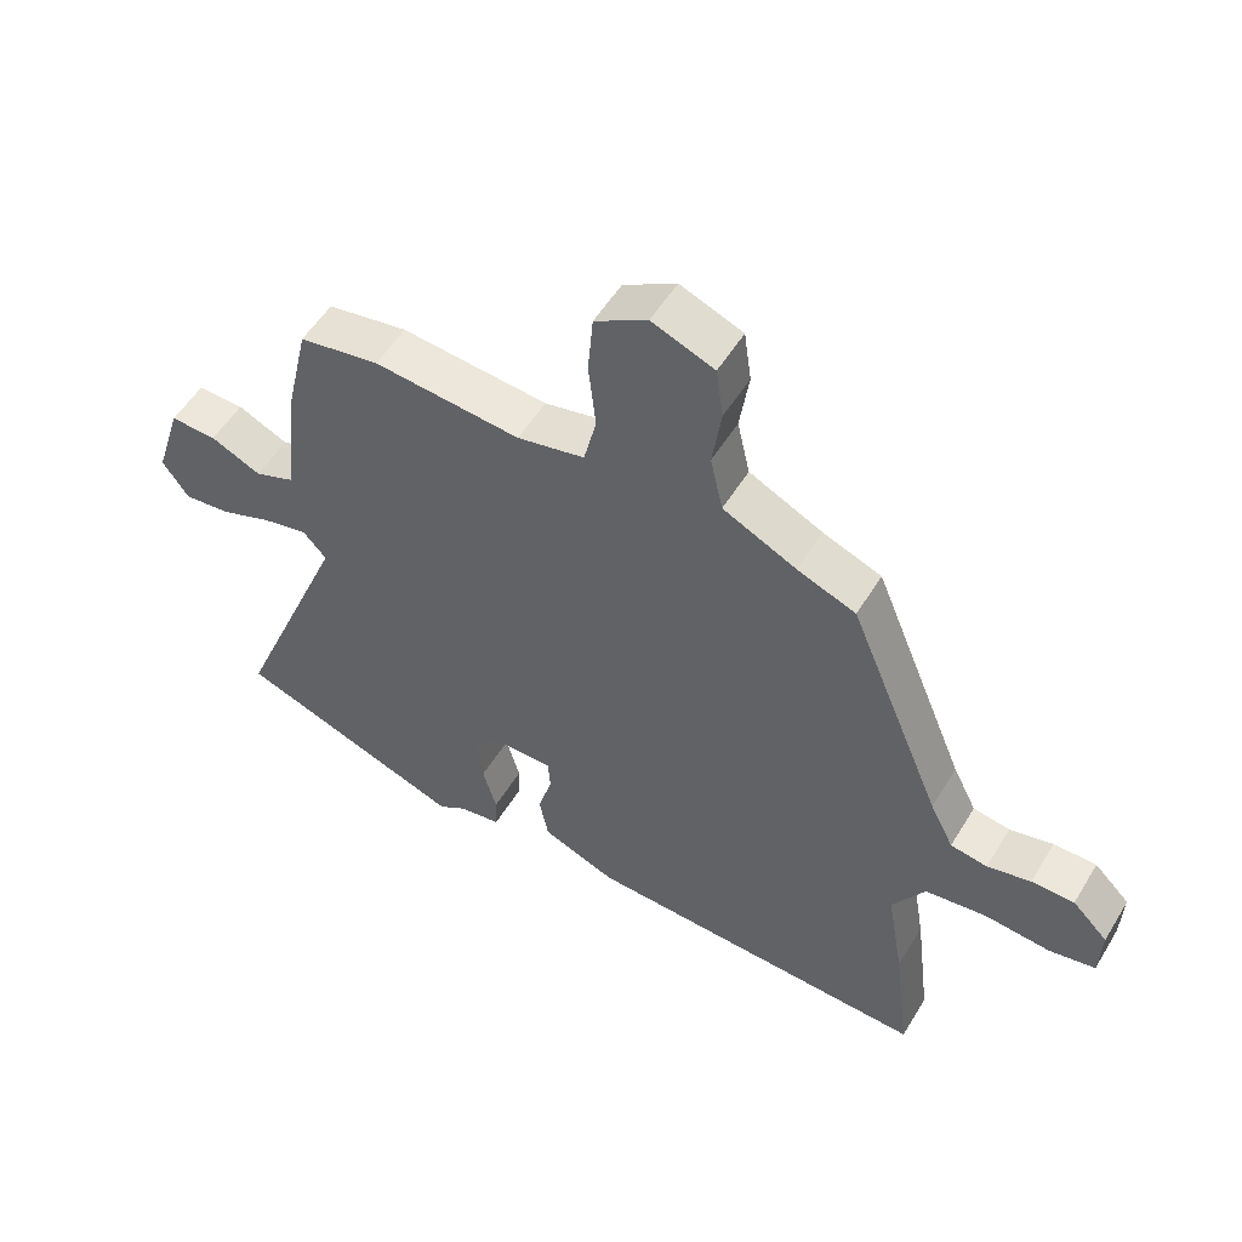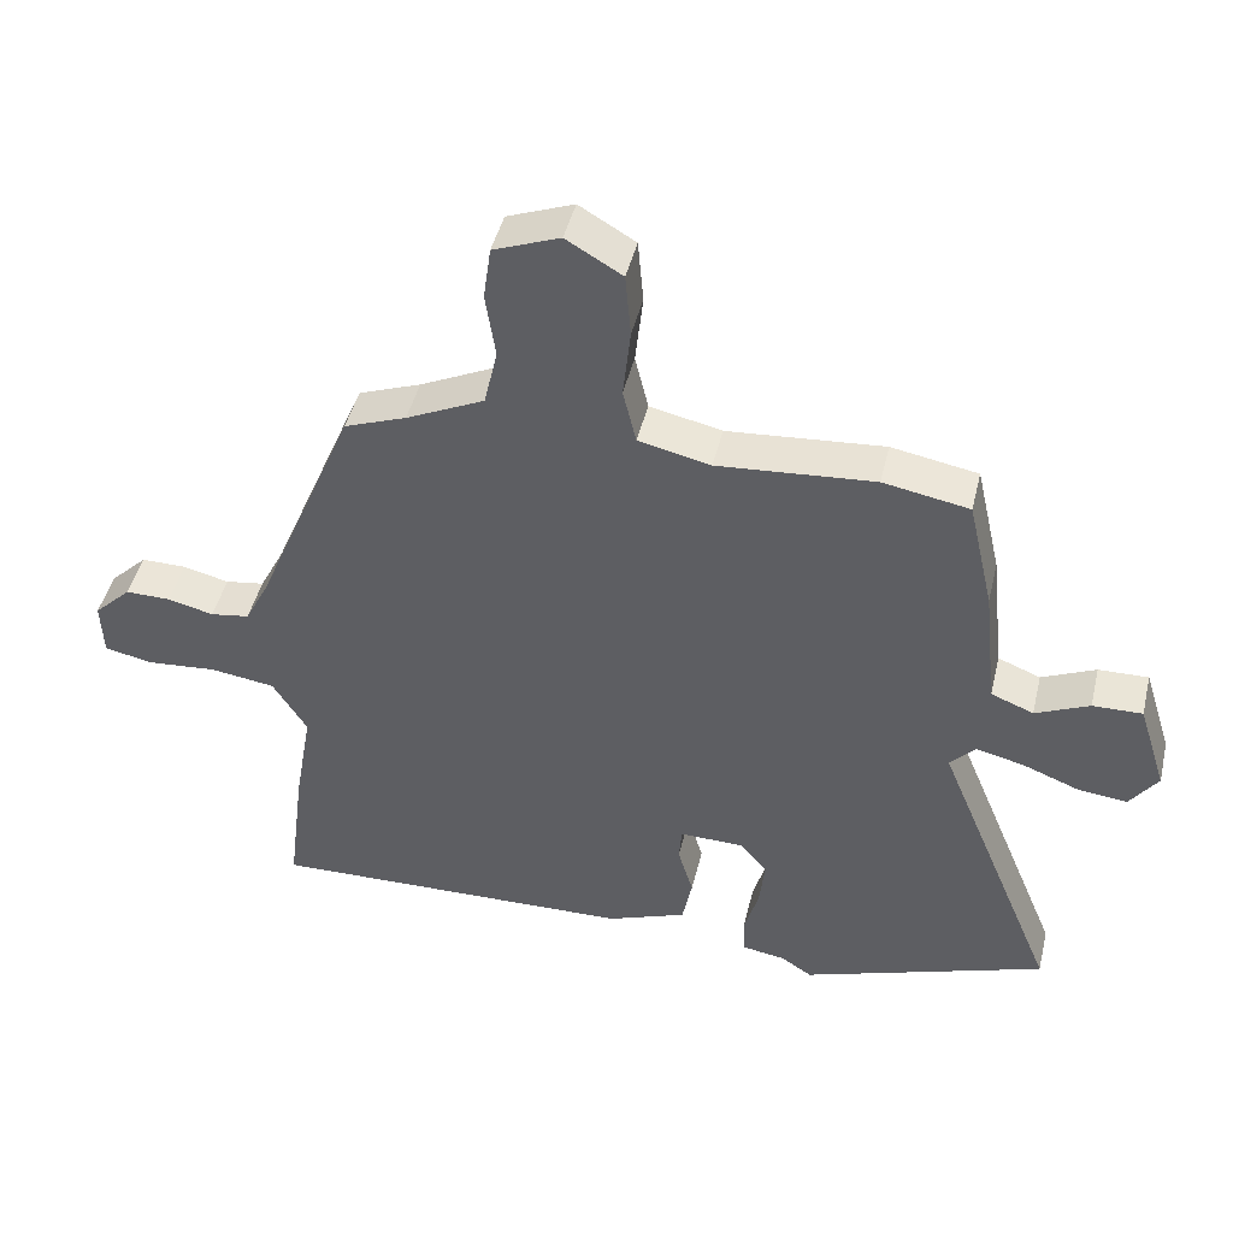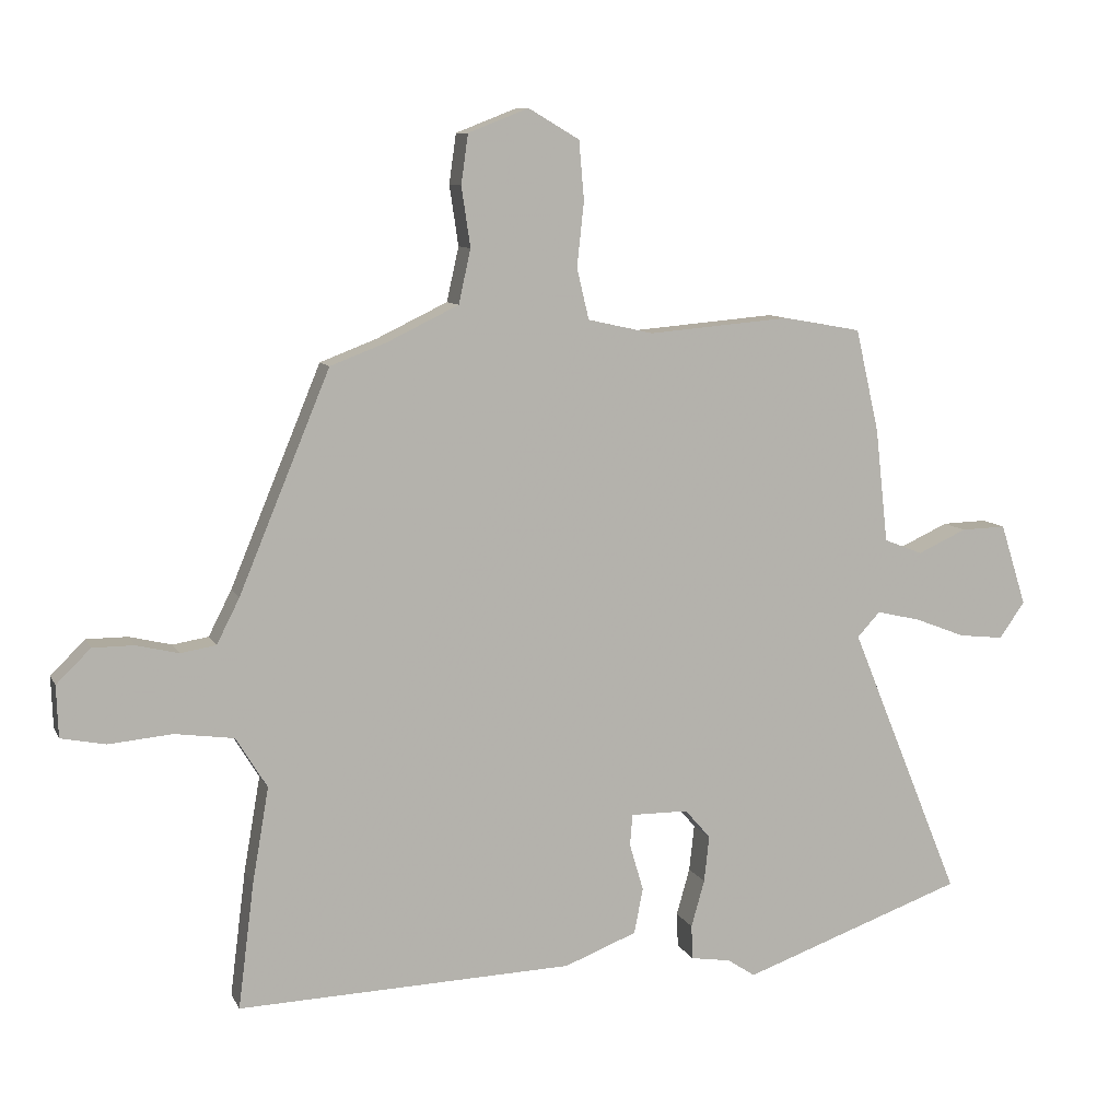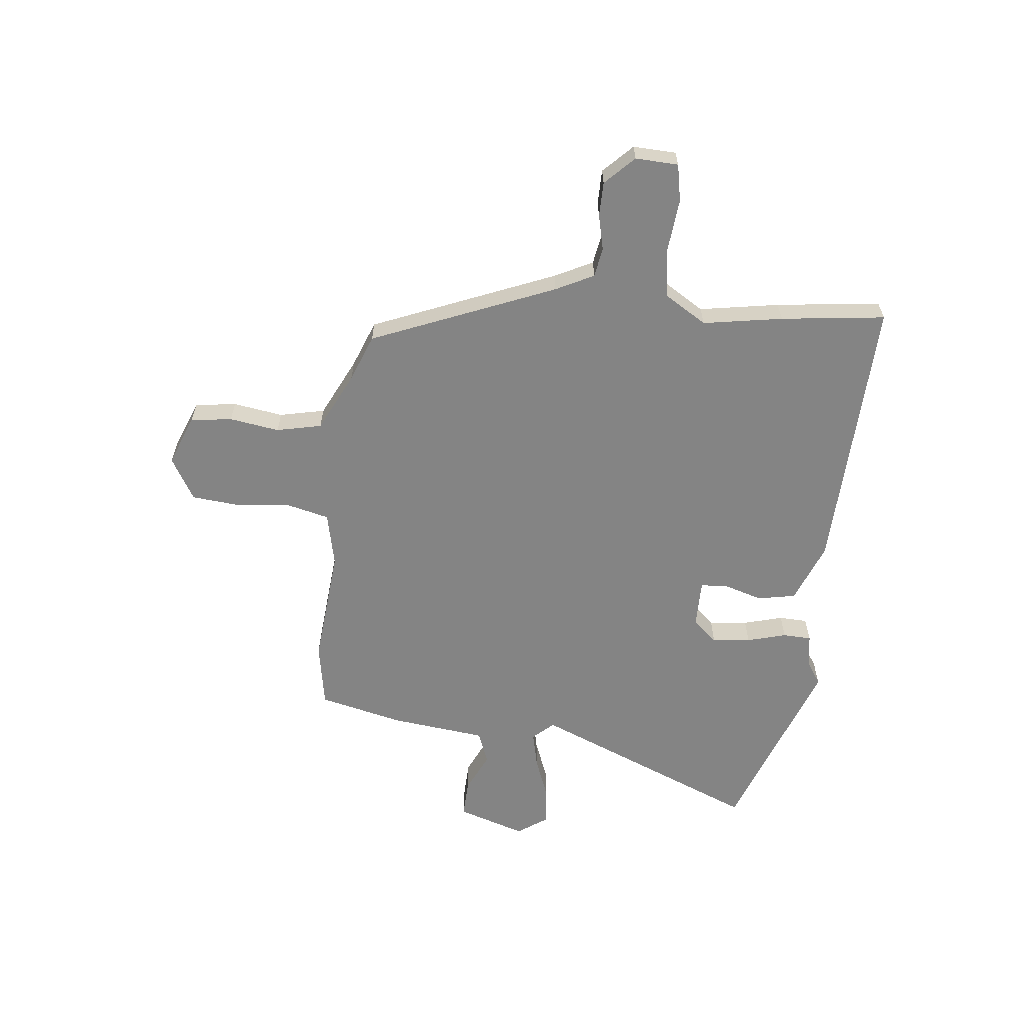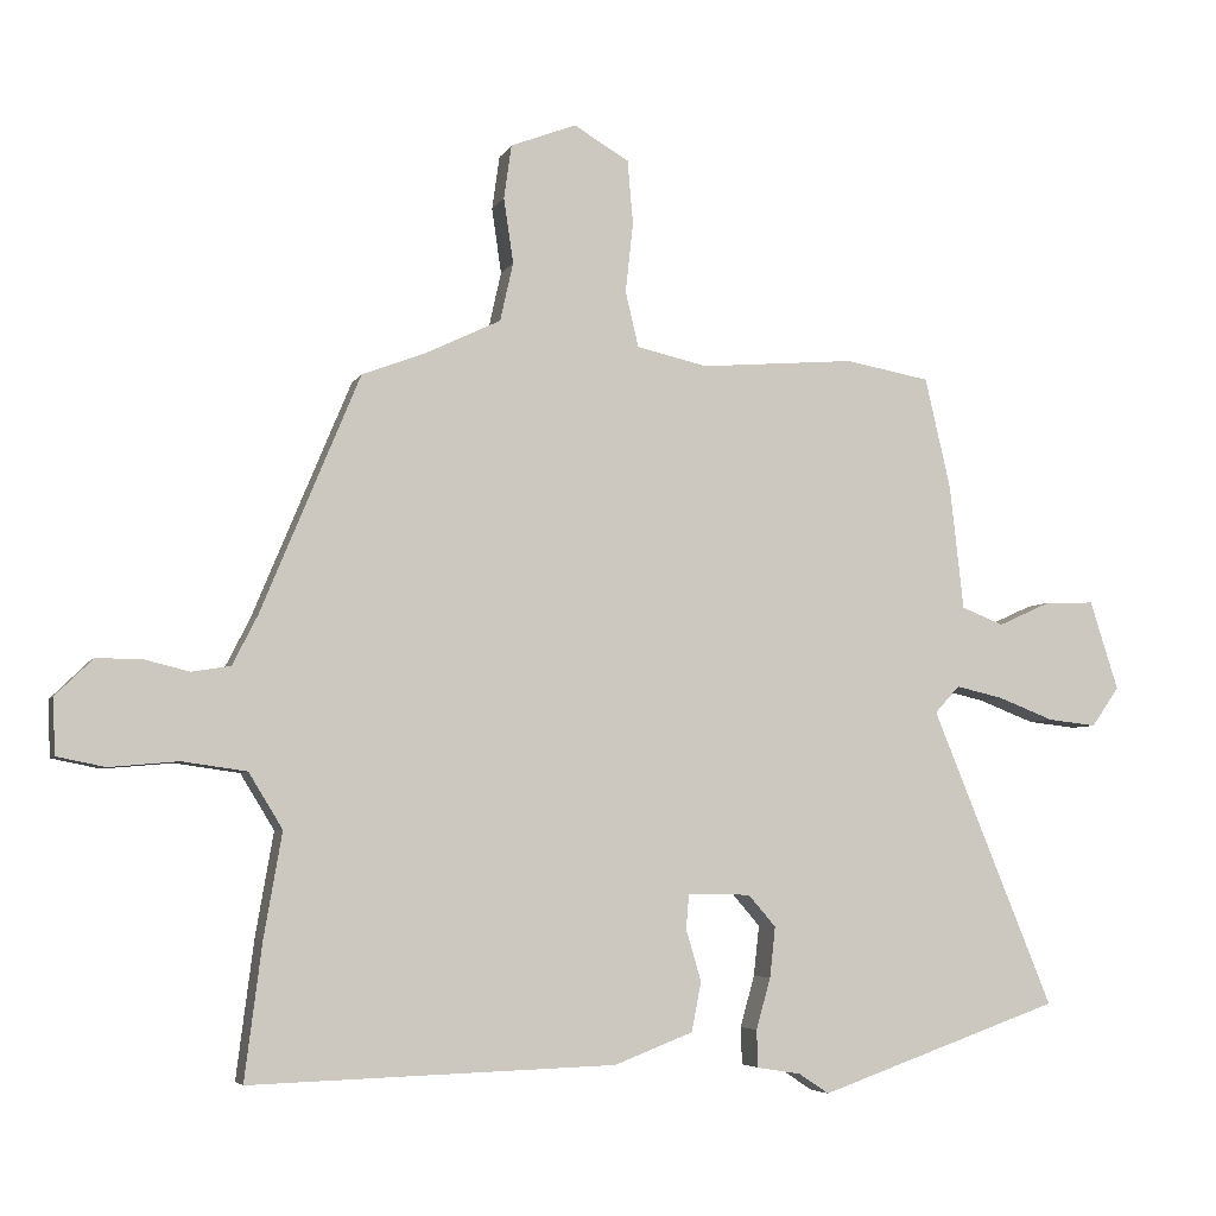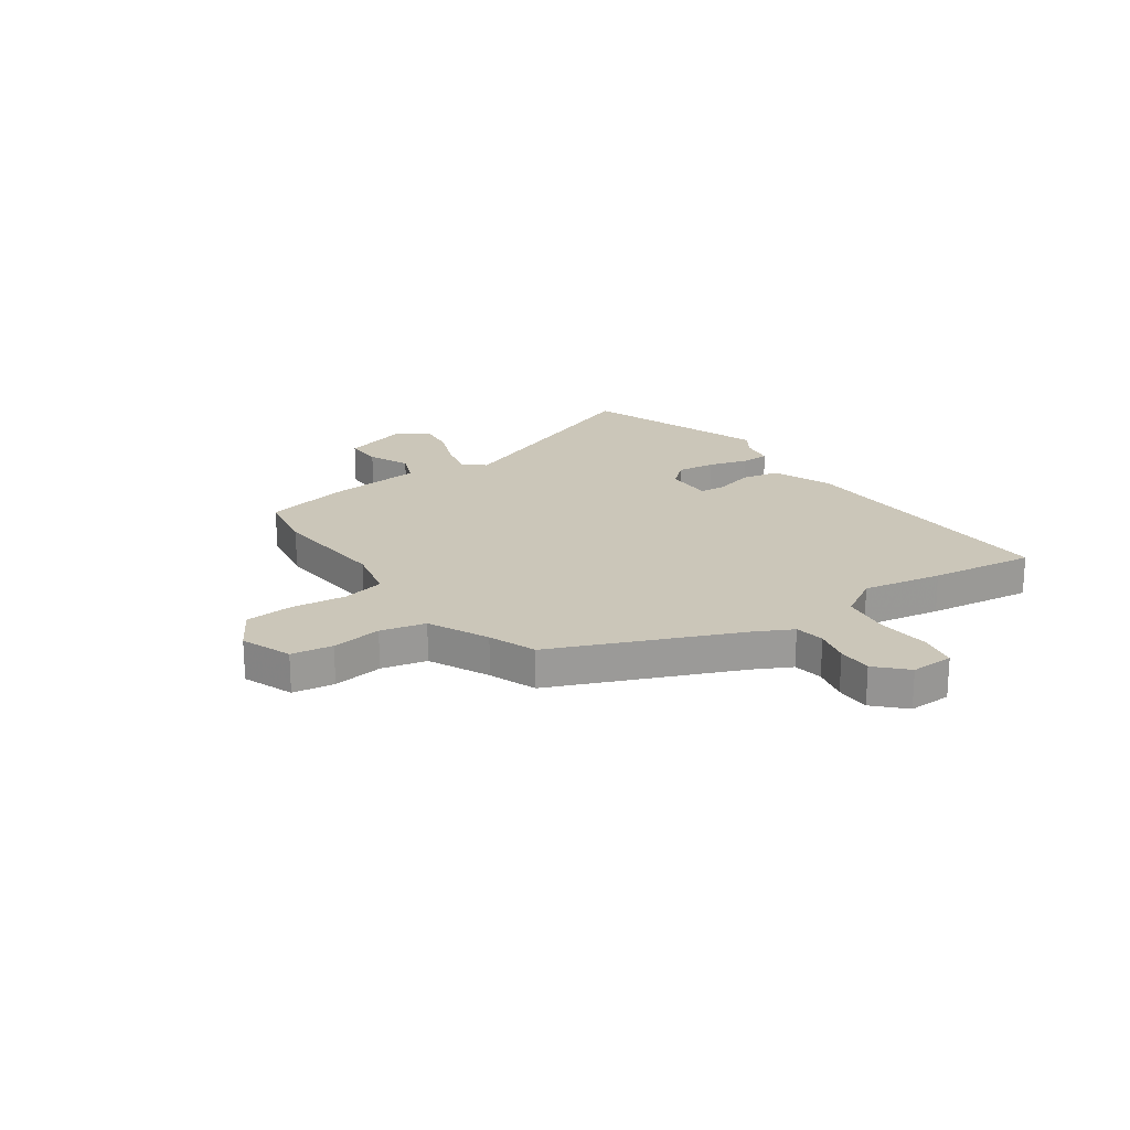
<metadata>
{"format":"obj","ext":"obj","renderer":"f3d","projection":"perspective","resolution":1024,"background":"white","views":[{"elev":53.8,"azim":30.8,"up":"+Z"},{"elev":45.9,"azim":-166.5,"up":"+Z"},{"elev":9.3,"azim":162.7,"up":"+Z"},{"elev":-61.4,"azim":83.6,"up":"+Y"},{"elev":-5.2,"azim":163.5,"up":"+Z"},{"elev":20.9,"azim":55.3,"up":"+Y"}]}
</metadata>
<code>
v 0.478 0.07 -0.327
v 0.503 0.07 -0.524
v -0.026 0.07 -0.507
v -0.14 0.07 -0.463
v -0.154 0.07 -0.391
v -0.132 0.07 -0.317
v -0.136 0.07 -0.267
v -0.227 0.07 -0.268
v -0.267 0.07 -0.314
v -0.259 0.07 -0.387
v -0.238 0.07 -0.461
v -0.24 0.07 -0.515
v -0.303 0.07 -0.525
v -0.347 0.07 -0.554
v -0.698 0.07 -0.43
v -0.522 0.07 0
v -0.558 0.07 0.039
v -0.627 0.07 0.023
v -0.707 0.07 -0.008
v -0.778 0.07 -0.016
v -0.818 0.07 0.041
v -0.777 0.07 0.17
v -0.706 0.07 0.168
v -0.629 0.07 0.133
v -0.568 0.07 0.157
v -0.548 0.07 0.337
v -0.511 0.07 0.498
v -0.388 0.07 0.52
v -0.164 0.07 0.501
v -0.061 0.07 0.524
v -0.042 0.07 0.604
v -0.053 0.07 0.706
v -0.045 0.07 0.798
v 0.035 0.07 0.845
v 0.13 0.07 0.808
v 0.141 0.07 0.73
v 0.127 0.07 0.636
v 0.146 0.07 0.551
v 0.258 0.07 0.497
v 0.347 0.07 0.463
v 0.49 0.07 0.119
v 0.526 0.07 0.048
v 0.582 0.07 0.039
v 0.648 0.07 0.055
v 0.713 0.07 0.055
v 0.767 0.07 0.002
v 0.764 0.07 -0.079
v 0.694 0.07 -0.093
v 0.594 0.07 -0.084
v 0.501 0.07 -0.097
v 0.452 0.07 -0.177
v 0.478 0 -0.327
v 0.503 0 -0.524
v -0.026 0 -0.507
v -0.14 0 -0.463
v -0.154 0 -0.391
v -0.132 0 -0.317
v -0.136 0 -0.267
v -0.227 0 -0.268
v -0.267 0 -0.314
v -0.259 0 -0.387
v -0.238 0 -0.461
v -0.24 0 -0.515
v -0.303 0 -0.525
v -0.347 0 -0.554
v -0.698 0 -0.43
v -0.522 0 0
v -0.558 0 0.039
v -0.627 0 0.023
v -0.707 0 -0.008
v -0.778 0 -0.016
v -0.818 0 0.041
v -0.777 0 0.17
v -0.706 0 0.168
v -0.629 0 0.133
v -0.568 0 0.157
v -0.548 0 0.337
v -0.511 0 0.498
v -0.388 0 0.52
v -0.164 0 0.501
v -0.061 0 0.524
v -0.042 0 0.604
v -0.053 0 0.706
v -0.045 0 0.798
v 0.035 0 0.845
v 0.13 0 0.808
v 0.141 0 0.73
v 0.127 0 0.636
v 0.146 0 0.551
v 0.258 0 0.497
v 0.347 0 0.463
v 0.49 0 0.119
v 0.526 0 0.048
v 0.582 0 0.039
v 0.648 0 0.055
v 0.713 0 0.055
v 0.767 0 0.002
v 0.764 0 -0.079
v 0.694 0 -0.093
v 0.594 0 -0.084
v 0.501 0 -0.097
v 0.452 0 -0.177
f 47 48 49
f 46 47 49
f 45 46 49
f 44 45 49
f 43 44 49
f 42 43 49 50
f 41 42 50 51
f 39 40 41 51
f 35 36 37
f 34 35 37
f 33 34 37
f 32 33 37
f 31 32 37
f 30 31 37 38
f 1 2 3
f 51 1 3
f 39 51 3
f 38 39 3
f 30 38 3
f 29 30 3
f 27 28 29
f 26 27 29
f 25 26 29
f 22 23 24
f 21 22 24
f 20 21 24
f 19 20 24
f 18 19 24
f 17 18 24 25
f 13 14 15 16
f 12 13 16
f 11 12 16
f 10 11 16
f 9 10 16
f 8 9 16
f 17 25 29
f 16 17 29
f 8 16 29
f 7 8 29
f 4 5 6
f 3 4 6
f 3 6 7 29
f 100 99 98
f 100 98 97
f 100 97 96
f 100 96 95
f 100 95 94
f 101 100 94 93
f 102 101 93 92
f 102 92 91 90
f 88 87 86
f 88 86 85
f 88 85 84
f 88 84 83
f 88 83 82
f 89 88 82 81
f 54 53 52
f 54 52 102
f 54 102 90
f 54 90 89
f 54 89 81
f 54 81 80
f 80 79 78
f 80 78 77
f 80 77 76
f 75 74 73
f 75 73 72
f 75 72 71
f 75 71 70
f 75 70 69
f 76 75 69 68
f 67 66 65 64
f 67 64 63
f 67 63 62
f 67 62 61
f 67 61 60
f 67 60 59
f 80 76 68
f 80 68 67
f 80 67 59
f 80 59 58
f 57 56 55
f 57 55 54
f 80 58 57 54
f 1 52 53 2
f 2 53 54 3
f 3 54 55 4
f 4 55 56 5
f 5 56 57 6
f 6 57 58 7
f 7 58 59 8
f 8 59 60 9
f 9 60 61 10
f 10 61 62 11
f 11 62 63 12
f 12 63 64 13
f 13 64 65 14
f 14 65 66 15
f 15 66 67 16
f 16 67 68 17
f 17 68 69 18
f 18 69 70 19
f 19 70 71 20
f 20 71 72 21
f 21 72 73 22
f 22 73 74 23
f 23 74 75 24
f 24 75 76 25
f 25 76 77 26
f 26 77 78 27
f 27 78 79 28
f 28 79 80 29
f 29 80 81 30
f 30 81 82 31
f 31 82 83 32
f 32 83 84 33
f 33 84 85 34
f 34 85 86 35
f 35 86 87 36
f 36 87 88 37
f 37 88 89 38
f 38 89 90 39
f 39 90 91 40
f 40 91 92 41
f 41 92 93 42
f 42 93 94 43
f 43 94 95 44
f 44 95 96 45
f 45 96 97 46
f 46 97 98 47
f 47 98 99 48
f 48 99 100 49
f 49 100 101 50
f 50 101 102 51
f 51 102 52 1

</code>
